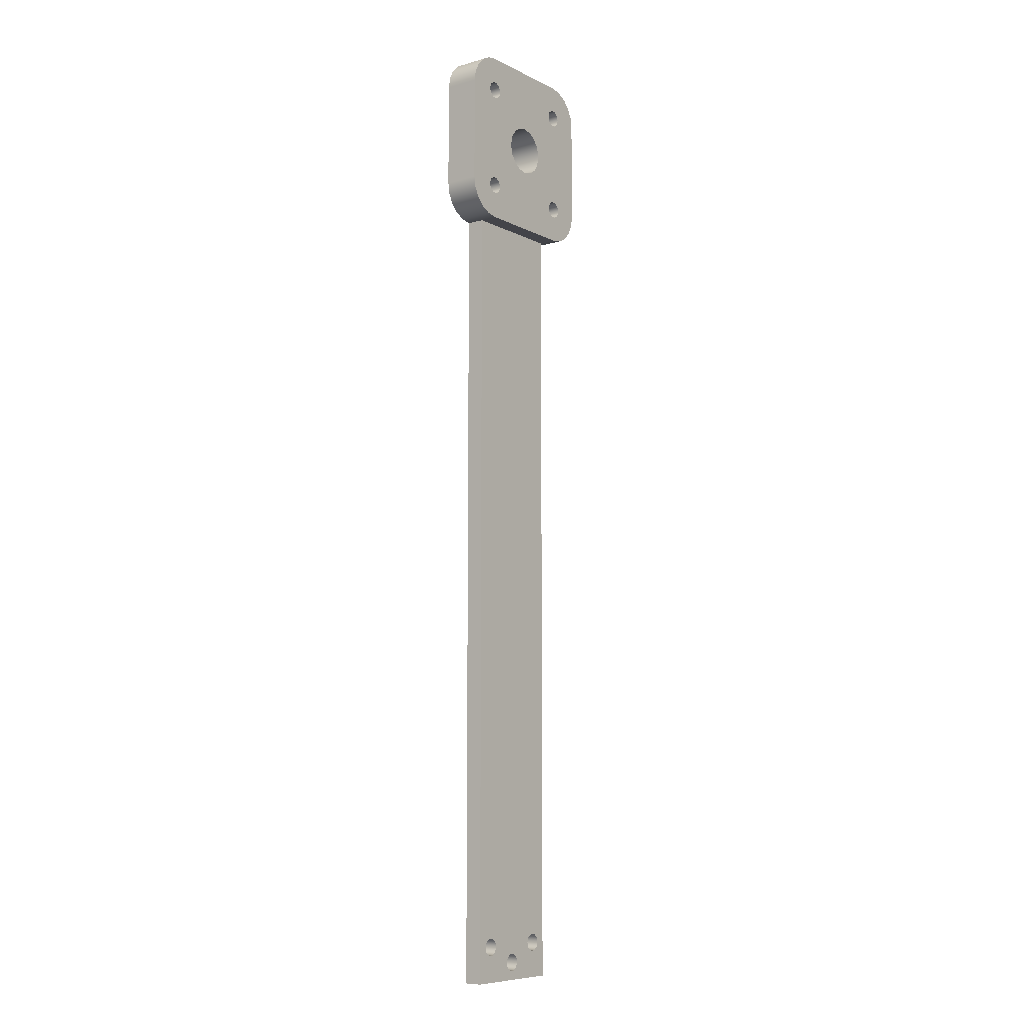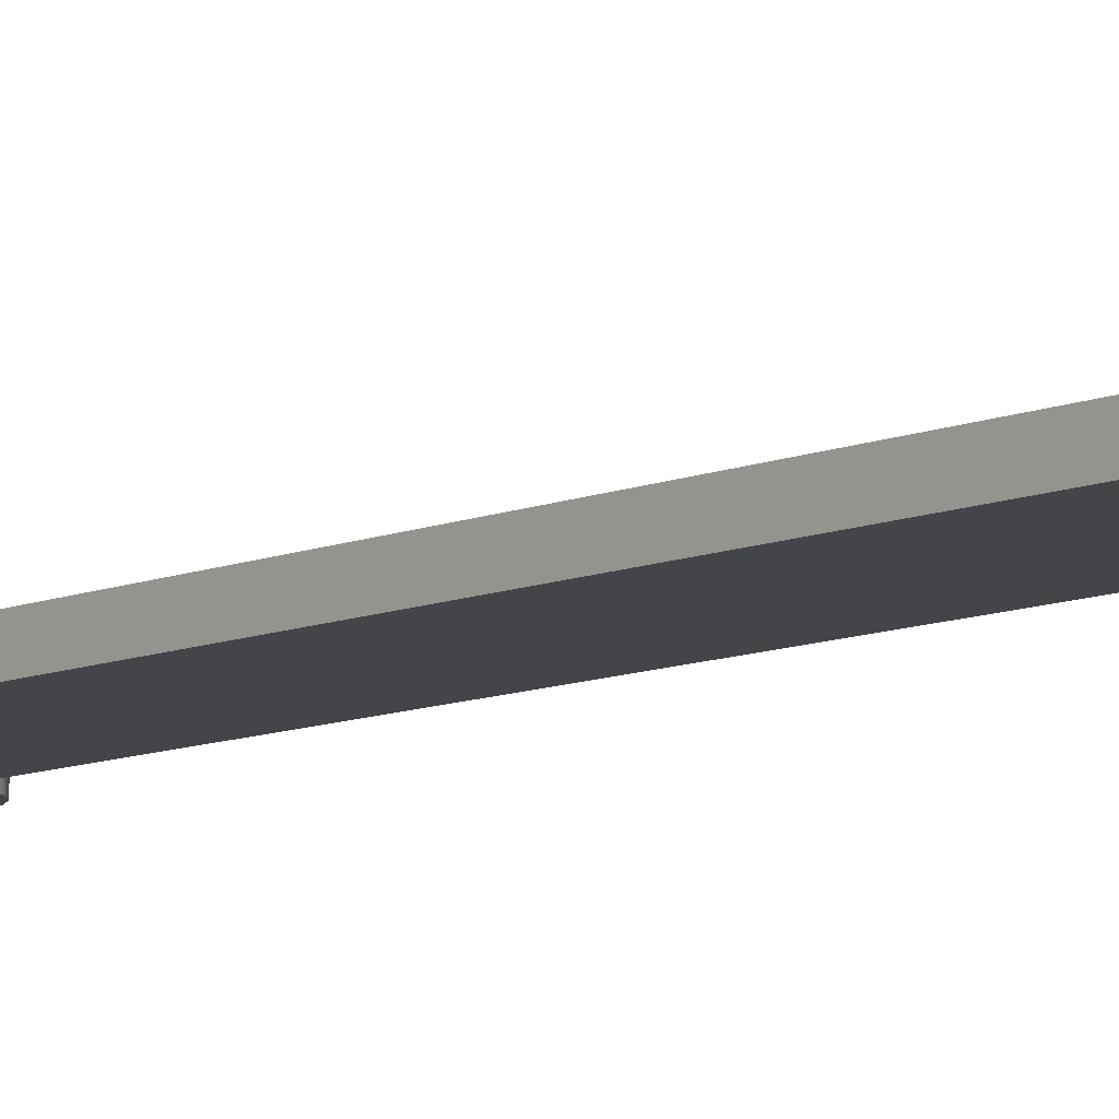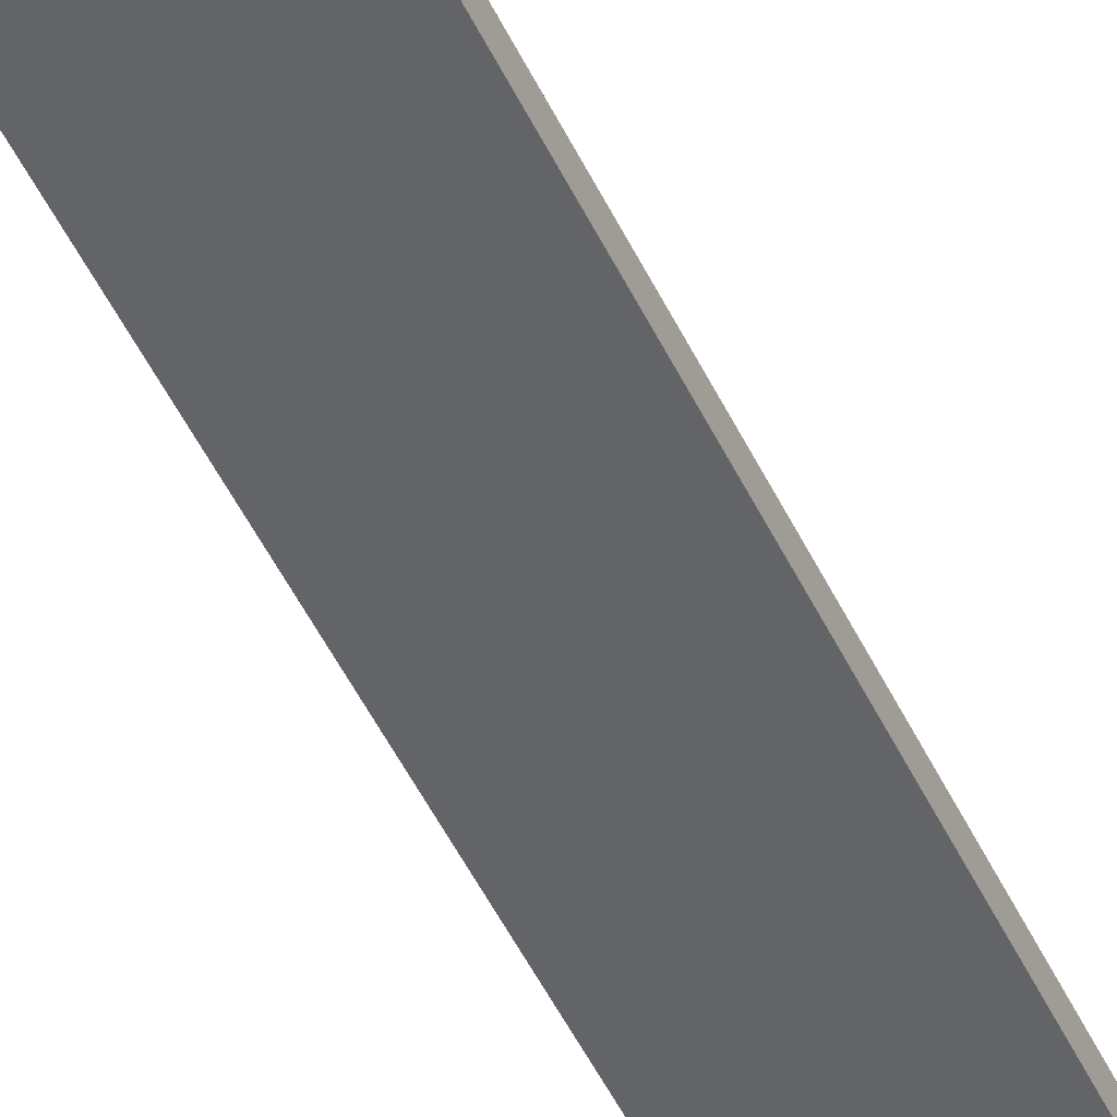
<metadata>
{"format":"obj","ext":"obj","renderer":"f3d","projection":"perspective","resolution":1024,"background":"white","views":[{"elev":-8.5,"azim":-52.7,"up":"+Y"},{"elev":-8.9,"azim":-40.1,"up":"+Z"},{"elev":-51.3,"azim":-154.7,"up":"+Z"}]}
</metadata>
<code>
v 2 5 0.5
v 5 5 0.5
v 5 5 1
v 2 5 1
v 4.75 6 1
v 4.798 5.853 1
v 4.923 5.762 1
v 5.077 5.762 1
v 5.202 5.853 1
v 5.25 6 1
v 5.202 6.147 1
v 5.077 6.238 1
v 4.923 6.238 1
v 4.798 6.147 1
v 4.75 6 0
v 4.798 6.147 0
v 4.923 6.238 0
v 5.077 6.238 0
v 5.202 6.147 0
v 5.25 6 0
v 5.202 5.853 0
v 5.077 5.762 0
v 4.923 5.762 0
v 4.798 5.853 0
v 4.75 6 1
v 4.75 6 0
v 2.8 7.5 1
v 2.853 7.232 1
v 3.005 7.005 1
v 3.232 6.853 1
v 3.5 6.8 1
v 3.768 6.853 1
v 3.995 7.005 1
v 4.147 7.232 1
v 4.2 7.5 1
v 4.147 7.768 1
v 3.995 7.995 1
v 3.768 8.147 1
v 3.5 8.2 1
v 3.232 8.147 1
v 3.005 7.995 1
v 2.853 7.768 1
v 2.8 7.5 0
v 2.853 7.768 0
v 3.005 7.995 0
v 3.232 8.147 0
v 3.5 8.2 0
v 3.768 8.147 0
v 3.995 7.995 0
v 4.147 7.768 0
v 4.2 7.5 0
v 4.147 7.232 0
v 3.995 7.005 0
v 3.768 6.853 0
v 3.5 6.8 0
v 3.232 6.853 0
v 3.005 7.005 0
v 2.853 7.232 0
v 2.8 7.5 1
v 2.8 7.5 0
v 4.75 9 1
v 4.798 8.853 1
v 4.923 8.762 1
v 5.077 8.762 1
v 5.202 8.853 1
v 5.25 9 1
v 5.202 9.147 1
v 5.077 9.238 1
v 4.923 9.238 1
v 4.798 9.147 1
v 4.75 9 0
v 4.798 9.147 0
v 4.923 9.238 0
v 5.077 9.238 0
v 5.202 9.147 0
v 5.25 9 0
v 5.202 8.853 0
v 5.077 8.762 0
v 4.923 8.762 0
v 4.798 8.853 0
v 4.75 9 1
v 4.75 9 0
v 1.75 9 1
v 1.798 8.853 1
v 1.923 8.762 1
v 2.077 8.762 1
v 2.202 8.853 1
v 2.25 9 1
v 2.202 9.147 1
v 2.077 9.238 1
v 1.923 9.238 1
v 1.798 9.147 1
v 1.75 9 0
v 1.798 9.147 0
v 1.923 9.238 0
v 2.077 9.238 0
v 2.202 9.147 0
v 2.25 9 0
v 2.202 8.853 0
v 2.077 8.762 0
v 1.923 8.762 0
v 1.798 8.853 0
v 1.75 9 1
v 1.75 9 0
v 1.75 6 1
v 1.798 5.853 1
v 1.923 5.762 1
v 2.077 5.762 1
v 2.202 5.853 1
v 2.25 6 1
v 2.202 6.147 1
v 2.077 6.238 1
v 1.923 6.238 1
v 1.798 6.147 1
v 1.75 6 0
v 1.798 6.147 0
v 1.923 6.238 0
v 2.077 6.238 0
v 2.202 6.147 0
v 2.25 6 0
v 2.202 5.853 0
v 2.077 5.762 0
v 1.923 5.762 0
v 1.798 5.853 0
v 1.75 6 1
v 1.75 6 0
v 1 6 0
v 1.049 5.691 0
v 1.191 5.412 0
v 1.412 5.191 0
v 1.691 5.049 0
v 2 5 0
v 2 5 0.5
v 2 5 1
v 1.691 5.049 1
v 1.412 5.191 1
v 1.191 5.412 1
v 1.049 5.691 1
v 1 6 1
v 1 9 0
v 1 6 0
v 1 6 1
v 1 9 1
v 2 10 0
v 1.691 9.951 0
v 1.412 9.809 0
v 1.191 9.588 0
v 1.049 9.309 0
v 1 9 0
v 1 9 1
v 1.049 9.309 1
v 1.191 9.588 1
v 1.412 9.809 1
v 1.691 9.951 1
v 2 10 1
v 5 10 0
v 2 10 0
v 2 10 1
v 5 10 1
v 6 9 0
v 5.951 9.309 0
v 5.809 9.588 0
v 5.588 9.809 0
v 5.309 9.951 0
v 5 10 0
v 5 10 1
v 5.309 9.951 1
v 5.588 9.809 1
v 5.809 9.588 1
v 5.951 9.309 1
v 6 9 1
v 6 6 0
v 6 9 0
v 6 9 1
v 6 6 1
v 5 5 0
v 5.309 5.049 0
v 5.588 5.191 0
v 5.809 5.412 0
v 5.951 5.691 0
v 6 6 0
v 6 6 1
v 5.951 5.691 1
v 5.809 5.412 1
v 5.588 5.191 1
v 5.309 5.049 1
v 5 5 1
v 5 5 0.5
v 1.75 6 1
v 1.798 6.147 1
v 1.923 6.238 1
v 2.077 6.238 1
v 2.202 6.147 1
v 2.25 6 1
v 2.202 5.853 1
v 2.077 5.762 1
v 1.923 5.762 1
v 1.798 5.853 1
v 1.75 9 1
v 1.798 9.147 1
v 1.923 9.238 1
v 2.077 9.238 1
v 2.202 9.147 1
v 2.25 9 1
v 2.202 8.853 1
v 2.077 8.762 1
v 1.923 8.762 1
v 1.798 8.853 1
v 4.75 9 1
v 4.798 9.147 1
v 4.923 9.238 1
v 5.077 9.238 1
v 5.202 9.147 1
v 5.25 9 1
v 5.202 8.853 1
v 5.077 8.762 1
v 4.923 8.762 1
v 4.798 8.853 1
v 2.8 7.5 1
v 2.853 7.768 1
v 3.005 7.995 1
v 3.232 8.147 1
v 3.5 8.2 1
v 3.768 8.147 1
v 3.995 7.995 1
v 4.147 7.768 1
v 4.2 7.5 1
v 4.147 7.232 1
v 3.995 7.005 1
v 3.768 6.853 1
v 3.5 6.8 1
v 3.232 6.853 1
v 3.005 7.005 1
v 2.853 7.232 1
v 4.75 6 1
v 4.798 6.147 1
v 4.923 6.238 1
v 5.077 6.238 1
v 5.202 6.147 1
v 5.25 6 1
v 5.202 5.853 1
v 5.077 5.762 1
v 4.923 5.762 1
v 4.798 5.853 1
v 2 5 1
v 5 5 1
v 5.309 5.049 1
v 5.588 5.191 1
v 5.809 5.412 1
v 5.951 5.691 1
v 6 6 1
v 6 9 1
v 5.951 9.309 1
v 5.809 9.588 1
v 5.588 9.809 1
v 5.309 9.951 1
v 5 10 1
v 2 10 1
v 1.691 9.951 1
v 1.412 9.809 1
v 1.191 9.588 1
v 1.049 9.309 1
v 1 9 1
v 1 6 1
v 1.049 5.691 1
v 1.191 5.412 1
v 1.412 5.191 1
v 1.691 5.049 1
v 2.25 -16.5 0.5
v 2.298 -16.65 0.5
v 2.423 -16.74 0.5
v 2.577 -16.74 0.5
v 2.702 -16.65 0.5
v 2.75 -16.5 0.5
v 2.702 -16.35 0.5
v 2.577 -16.26 0.5
v 2.423 -16.26 0.5
v 2.298 -16.35 0.5
v 2.25 -16.5 0
v 2.298 -16.35 0
v 2.423 -16.26 0
v 2.577 -16.26 0
v 2.702 -16.35 0
v 2.75 -16.5 0
v 2.702 -16.65 0
v 2.577 -16.74 0
v 2.423 -16.74 0
v 2.298 -16.65 0
v 2.25 -16.5 0.5
v 2.25 -16.5 0
v 4.25 -16.5 0.5
v 4.298 -16.65 0.5
v 4.423 -16.74 0.5
v 4.577 -16.74 0.5
v 4.702 -16.65 0.5
v 4.75 -16.5 0.5
v 4.702 -16.35 0.5
v 4.577 -16.26 0.5
v 4.423 -16.26 0.5
v 4.298 -16.35 0.5
v 4.25 -16.5 0
v 4.298 -16.35 0
v 4.423 -16.26 0
v 4.577 -16.26 0
v 4.702 -16.35 0
v 4.75 -16.5 0
v 4.702 -16.65 0
v 4.577 -16.74 0
v 4.423 -16.74 0
v 4.298 -16.65 0
v 4.25 -16.5 0.5
v 4.25 -16.5 0
v 3.25 -17 0.5
v 3.298 -17.15 0.5
v 3.423 -17.24 0.5
v 3.577 -17.24 0.5
v 3.702 -17.15 0.5
v 3.75 -17 0.5
v 3.702 -16.85 0.5
v 3.577 -16.76 0.5
v 3.423 -16.76 0.5
v 3.298 -16.85 0.5
v 3.25 -17 0
v 3.298 -16.85 0
v 3.423 -16.76 0
v 3.577 -16.76 0
v 3.702 -16.85 0
v 3.75 -17 0
v 3.702 -17.15 0
v 3.577 -17.24 0
v 3.423 -17.24 0
v 3.298 -17.15 0
v 3.25 -17 0.5
v 3.25 -17 0
v 2 5 0
v 2 -17.5 0
v 2 -17.5 0.5
v 2 5 0.5
v 5 -17.5 0
v 5 5 0
v 5 5 0.5
v 5 -17.5 0.5
v 2 -17.5 0
v 5 -17.5 0
v 5 -17.5 0.5
v 2 -17.5 0.5
v 3.25 -17 0.5
v 3.298 -16.85 0.5
v 3.423 -16.76 0.5
v 3.577 -16.76 0.5
v 3.702 -16.85 0.5
v 3.75 -17 0.5
v 3.702 -17.15 0.5
v 3.577 -17.24 0.5
v 3.423 -17.24 0.5
v 3.298 -17.15 0.5
v 4.25 -16.5 0.5
v 4.298 -16.35 0.5
v 4.423 -16.26 0.5
v 4.577 -16.26 0.5
v 4.702 -16.35 0.5
v 4.75 -16.5 0.5
v 4.702 -16.65 0.5
v 4.577 -16.74 0.5
v 4.423 -16.74 0.5
v 4.298 -16.65 0.5
v 2.25 -16.5 0.5
v 2.298 -16.35 0.5
v 2.423 -16.26 0.5
v 2.577 -16.26 0.5
v 2.702 -16.35 0.5
v 2.75 -16.5 0.5
v 2.702 -16.65 0.5
v 2.577 -16.74 0.5
v 2.423 -16.74 0.5
v 2.298 -16.65 0.5
v 2 -17.5 0.5
v 5 -17.5 0.5
v 5 5 0.5
v 2 5 0.5
v 4.75 6 0
v 4.798 5.853 0
v 4.923 5.762 0
v 5.077 5.762 0
v 5.202 5.853 0
v 5.25 6 0
v 5.202 6.147 0
v 5.077 6.238 0
v 4.923 6.238 0
v 4.798 6.147 0
v 2.8 7.5 0
v 2.853 7.232 0
v 3.005 7.005 0
v 3.232 6.853 0
v 3.5 6.8 0
v 3.768 6.853 0
v 3.995 7.005 0
v 4.147 7.232 0
v 4.2 7.5 0
v 4.147 7.768 0
v 3.995 7.995 0
v 3.768 8.147 0
v 3.5 8.2 0
v 3.232 8.147 0
v 3.005 7.995 0
v 2.853 7.768 0
v 4.75 9 0
v 4.798 8.853 0
v 4.923 8.762 0
v 5.077 8.762 0
v 5.202 8.853 0
v 5.25 9 0
v 5.202 9.147 0
v 5.077 9.238 0
v 4.923 9.238 0
v 4.798 9.147 0
v 1.75 9 0
v 1.798 8.853 0
v 1.923 8.762 0
v 2.077 8.762 0
v 2.202 8.853 0
v 2.25 9 0
v 2.202 9.147 0
v 2.077 9.238 0
v 1.923 9.238 0
v 1.798 9.147 0
v 1.75 6 0
v 1.798 5.853 0
v 1.923 5.762 0
v 2.077 5.762 0
v 2.202 5.853 0
v 2.25 6 0
v 2.202 6.147 0
v 2.077 6.238 0
v 1.923 6.238 0
v 1.798 6.147 0
v 3.25 -17 0
v 3.298 -17.15 0
v 3.423 -17.24 0
v 3.577 -17.24 0
v 3.702 -17.15 0
v 3.75 -17 0
v 3.702 -16.85 0
v 3.577 -16.76 0
v 3.423 -16.76 0
v 3.298 -16.85 0
v 4.25 -16.5 0
v 4.298 -16.65 0
v 4.423 -16.74 0
v 4.577 -16.74 0
v 4.702 -16.65 0
v 4.75 -16.5 0
v 4.702 -16.35 0
v 4.577 -16.26 0
v 4.423 -16.26 0
v 4.298 -16.35 0
v 2.25 -16.5 0
v 2.298 -16.65 0
v 2.423 -16.74 0
v 2.577 -16.74 0
v 2.702 -16.65 0
v 2.75 -16.5 0
v 2.702 -16.35 0
v 2.577 -16.26 0
v 2.423 -16.26 0
v 2.298 -16.35 0
v 5 -17.5 0
v 2 -17.5 0
v 2 5 0
v 1.691 5.049 0
v 1.412 5.191 0
v 1.191 5.412 0
v 1.049 5.691 0
v 1 6 0
v 1 9 0
v 1.049 9.309 0
v 1.191 9.588 0
v 1.412 9.809 0
v 1.691 9.951 0
v 2 10 0
v 5 10 0
v 5.309 9.951 0
v 5.588 9.809 0
v 5.809 9.588 0
v 5.951 9.309 0
v 6 9 0
v 6 6 0
v 5.951 5.691 0
v 5.809 5.412 0
v 5.588 5.191 0
v 5.309 5.049 0
v 5 5 0
g 0313fc5c-e32d-11ea-94e0-54bf646e7e1f
f 1 2 4
f 4 2 3
g 03144a8a-e32d-11ea-91dc-54bf646e7e1f
f 6 24 5
f 5 24 26
f 25 15 14
f 14 15 16
f 14 16 13
f 13 16 17
f 13 17 12
f 12 17 18
f 12 18 11
f 11 18 19
f 11 19 10
f 10 19 20
f 10 20 9
f 9 20 21
f 9 21 8
f 8 21 22
f 8 22 7
f 7 22 23
f 7 23 6
f 6 23 24
g 0314bfa8-e32d-11ea-9b4e-54bf646e7e1f
f 28 58 27
f 27 58 60
f 59 43 42
f 42 43 44
f 42 44 41
f 41 44 45
f 41 45 40
f 40 45 46
f 40 46 39
f 39 46 47
f 39 47 38
f 38 47 48
f 38 48 37
f 37 48 49
f 37 49 36
f 36 49 50
f 36 50 35
f 35 50 51
f 35 51 34
f 34 51 52
f 34 52 33
f 33 52 53
f 33 53 32
f 32 53 54
f 32 54 31
f 31 54 55
f 31 55 30
f 30 55 56
f 30 56 29
f 29 56 57
f 29 57 28
f 28 57 58
g 03150dc0-e32d-11ea-b9ee-54bf646e7e1f
f 62 80 61
f 61 80 82
f 81 71 70
f 70 71 72
f 70 72 69
f 69 72 73
f 69 73 68
f 68 73 74
f 68 74 67
f 67 74 75
f 67 75 66
f 66 75 76
f 66 76 65
f 65 76 77
f 65 77 64
f 64 77 78
f 64 78 63
f 63 78 79
f 63 79 62
f 62 79 80
g 03158306-e32d-11ea-9dc4-54bf646e7e1f
f 84 102 83
f 83 102 104
f 103 93 92
f 92 93 94
f 92 94 91
f 91 94 95
f 91 95 90
f 90 95 96
f 90 96 89
f 89 96 97
f 89 97 88
f 88 97 98
f 88 98 87
f 87 98 99
f 87 99 86
f 86 99 100
f 86 100 85
f 85 100 101
f 85 101 84
f 84 101 102
g 0315f834-e32d-11ea-94d6-54bf646e7e1f
f 106 124 105
f 105 124 126
f 125 115 114
f 114 115 116
f 114 116 113
f 113 116 117
f 113 117 112
f 112 117 118
f 112 118 111
f 111 118 119
f 111 119 110
f 110 119 120
f 110 120 109
f 109 120 121
f 109 121 108
f 108 121 122
f 108 122 107
f 107 122 123
f 107 123 106
f 106 123 124
g 03166d5c-e32d-11ea-84a6-54bf646e7e1f
f 139 127 138
f 138 127 128
f 138 128 137
f 137 128 129
f 137 129 136
f 136 129 130
f 136 130 135
f 135 130 131
f 135 131 133
f 133 131 132
f 133 134 135
g 0316e280-e32d-11ea-b644-54bf646e7e1f
f 140 141 143
f 143 141 142
g 031757a8-e32d-11ea-a64a-54bf646e7e1f
f 155 144 154
f 154 144 145
f 154 145 153
f 153 145 146
f 153 146 152
f 152 146 147
f 152 147 151
f 151 147 148
f 151 148 150
f 150 148 149
g 0317ccd2-e32d-11ea-b819-54bf646e7e1f
f 156 157 159
f 159 157 158
g 031841f4-e32d-11ea-bc0d-54bf646e7e1f
f 171 160 170
f 170 160 161
f 170 161 169
f 169 161 162
f 169 162 168
f 168 162 163
f 168 163 167
f 167 163 164
f 167 164 166
f 166 164 165
g 0318de34-e32d-11ea-909c-54bf646e7e1f
f 172 173 175
f 175 173 174
g 03197a66-e32d-11ea-a6eb-54bf646e7e1f
f 176 177 188
f 188 177 186
f 188 186 187
f 186 177 185
f 185 177 178
f 185 178 184
f 184 178 179
f 184 179 183
f 183 179 180
f 183 180 182
f 182 180 181
g 0319efa6-e32d-11ea-98ec-54bf646e7e1f
f 190 264 189
f 189 264 265
f 189 265 198
f 198 265 266
f 198 266 267
f 190 191 264
f 264 191 207
f 264 207 263
f 263 207 208
f 263 208 199
f 192 234 191
f 191 234 219
f 191 219 207
f 207 219 220
f 207 220 206
f 206 220 221
f 206 221 205
f 205 221 222
f 205 222 204
f 204 222 223
f 204 223 203
f 203 223 210
f 203 210 258
f 258 210 257
f 257 210 211
f 257 211 212
f 234 192 233
f 233 192 193
f 233 193 232
f 232 193 194
f 232 194 231
f 231 194 195
f 231 195 244
f 244 195 246
f 244 246 243
f 243 246 242
f 242 246 247
f 242 247 248
f 246 195 245
f 245 195 196
f 245 196 197
f 198 267 197
f 197 267 268
f 197 268 245
f 263 199 262
f 262 199 200
f 262 200 261
f 261 200 260
f 260 200 201
f 260 201 259
f 259 201 258
f 258 201 202
f 258 202 203
f 210 223 209
f 209 223 224
f 209 224 218
f 218 224 225
f 218 225 217
f 217 225 226
f 217 226 216
f 216 226 227
f 216 227 238
f 238 227 228
f 238 228 237
f 237 228 229
f 237 229 236
f 236 229 230
f 236 230 235
f 235 230 231
f 235 231 244
f 213 255 212
f 212 255 256
f 212 256 257
f 214 253 213
f 213 253 254
f 213 254 255
f 253 214 252
f 252 214 215
f 252 215 216
f 216 238 251
f 251 238 239
f 251 239 240
f 251 240 250
f 250 240 241
f 250 241 249
f 249 241 248
f 248 241 242
f 251 252 216
g 02da524c-e32d-11ea-96d7-54bf646e7e1f
f 270 288 269
f 269 288 290
f 289 279 278
f 278 279 280
f 278 280 277
f 277 280 281
f 277 281 276
f 276 281 282
f 276 282 275
f 275 282 283
f 275 283 274
f 274 283 284
f 274 284 273
f 273 284 285
f 273 285 272
f 272 285 286
f 272 286 271
f 271 286 287
f 271 287 270
f 270 287 288
g 02da794c-e32d-11ea-acad-54bf646e7e1f
f 292 310 291
f 291 310 312
f 311 301 300
f 300 301 302
f 300 302 299
f 299 302 303
f 299 303 298
f 298 303 304
f 298 304 297
f 297 304 305
f 297 305 296
f 296 305 306
f 296 306 295
f 295 306 307
f 295 307 294
f 294 307 308
f 294 308 293
f 293 308 309
f 293 309 292
f 292 309 310
g 02dac776-e32d-11ea-b592-54bf646e7e1f
f 314 332 313
f 313 332 334
f 333 323 322
f 322 323 324
f 322 324 321
f 321 324 325
f 321 325 320
f 320 325 326
f 320 326 319
f 319 326 327
f 319 327 318
f 318 327 328
f 318 328 317
f 317 328 329
f 317 329 316
f 316 329 330
f 316 330 315
f 315 330 331
f 315 331 314
f 314 331 332
g 02daee82-e32d-11ea-a09e-54bf646e7e1f
f 335 336 338
f 338 336 337
g 02db63a8-e32d-11ea-96cd-54bf646e7e1f
f 339 340 342
f 342 340 341
g 02db8aa6-e32d-11ea-a54c-54bf646e7e1f
f 343 344 346
f 346 344 345
g 02dbd8ca-e32d-11ea-8a81-54bf646e7e1f
f 348 372 347
f 347 372 373
f 347 373 356
f 356 373 374
f 356 374 377
f 377 374 375
f 377 375 376
f 349 380 348
f 348 380 371
f 348 371 372
f 349 350 380
f 380 350 379
f 379 350 351
f 379 351 358
f 358 351 357
f 357 351 352
f 357 352 366
f 366 352 353
f 366 353 365
f 365 353 378
f 365 378 364
f 364 378 363
f 363 378 362
f 362 378 379
f 362 379 361
f 361 379 360
f 360 379 359
f 359 379 358
f 353 354 378
f 378 354 355
f 378 355 377
f 377 355 356
f 368 380 367
f 367 380 377
f 367 377 376
f 368 369 380
f 380 369 370
f 380 370 371
g 02dc26e8-e32d-11ea-874a-54bf646e7e1f
f 382 492 381
f 381 492 397
f 381 397 398
f 382 383 492
f 492 383 384
f 492 384 491
f 491 384 385
f 491 385 386
f 387 412 386
f 386 412 490
f 386 490 491
f 412 387 411
f 411 387 388
f 411 388 410
f 410 388 389
f 410 389 409
f 409 389 408
f 408 389 390
f 408 390 407
f 407 390 381
f 407 381 399
f 399 381 398
f 392 432 391
f 391 432 422
f 391 422 406
f 406 422 405
f 405 422 480
f 405 480 404
f 404 480 403
f 403 480 481
f 403 481 402
f 402 481 401
f 401 481 407
f 401 407 400
f 400 407 399
f 392 393 432
f 432 393 469
f 432 469 431
f 431 469 430
f 430 469 429
f 429 469 470
f 429 470 428
f 428 470 427
f 427 470 471
f 427 471 478
f 478 471 477
f 477 471 472
f 477 472 475
f 475 472 474
f 474 472 473
f 393 394 469
f 469 394 463
f 469 463 464
f 463 394 445
f 445 394 395
f 445 395 444
f 444 395 396
f 444 396 456
f 456 396 492
f 456 492 455
f 455 492 454
f 454 492 453
f 453 492 452
f 452 492 467
f 452 467 451
f 451 467 450
f 450 467 449
f 449 467 441
f 449 441 448
f 448 441 442
f 448 442 447
f 447 442 443
f 447 443 456
f 456 443 444
f 396 397 492
f 413 482 412
f 412 482 483
f 412 483 490
f 490 483 489
f 489 483 484
f 489 484 487
f 487 484 486
f 486 484 485
f 413 414 482
f 482 414 481
f 481 414 415
f 481 415 416
f 416 407 481
f 418 436 417
f 417 436 427
f 417 427 478
f 436 418 435
f 435 418 419
f 435 419 420
f 421 433 420
f 420 433 434
f 420 434 435
f 433 421 432
f 432 421 422
f 422 423 480
f 480 423 424
f 480 424 425
f 480 425 479
f 479 425 426
f 479 426 417
f 438 461 437
f 437 461 462
f 437 462 446
f 446 462 463
f 446 463 445
f 439 468 438
f 438 468 460
f 438 460 461
f 439 440 468
f 468 440 467
f 467 440 441
f 458 468 457
f 457 468 469
f 457 469 466
f 466 469 465
f 465 469 464
f 458 459 468
f 468 459 460
f 475 476 477
f 478 479 417
f 487 488 489

</code>
